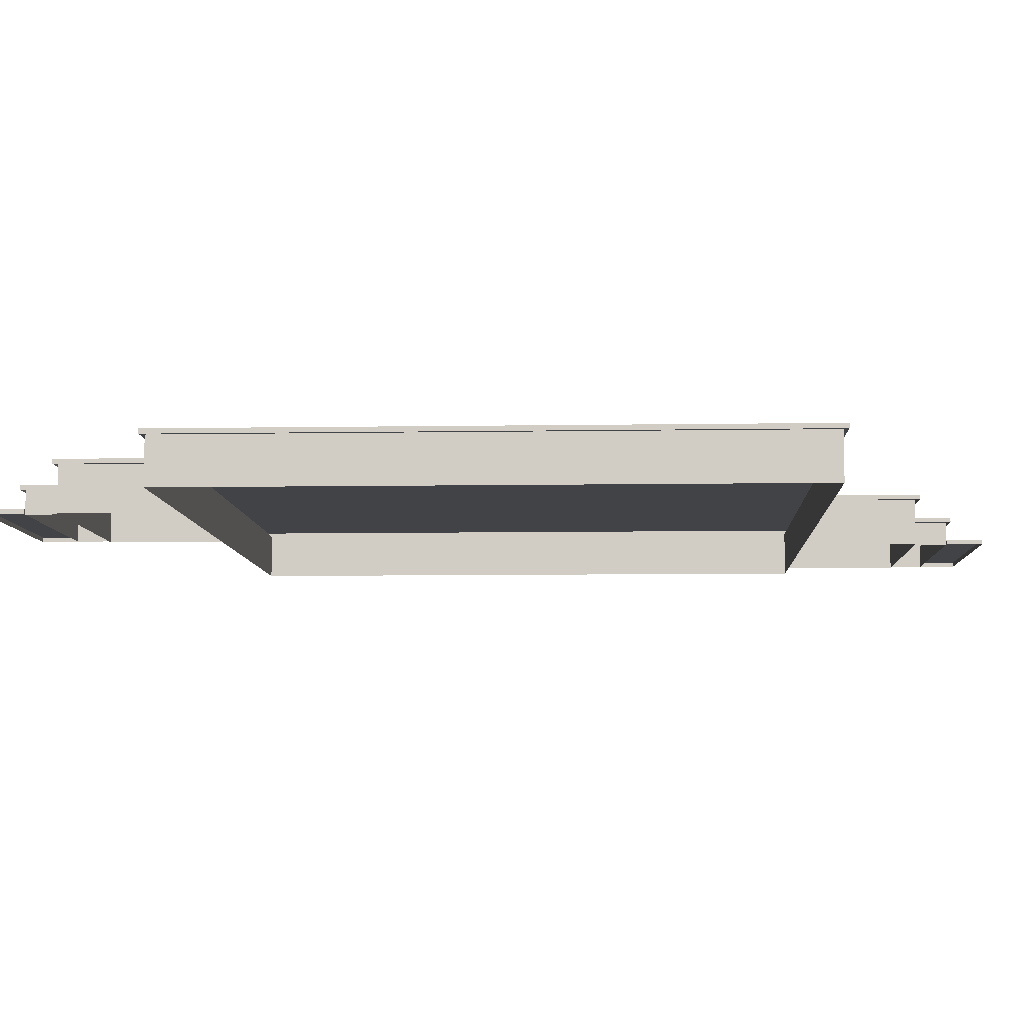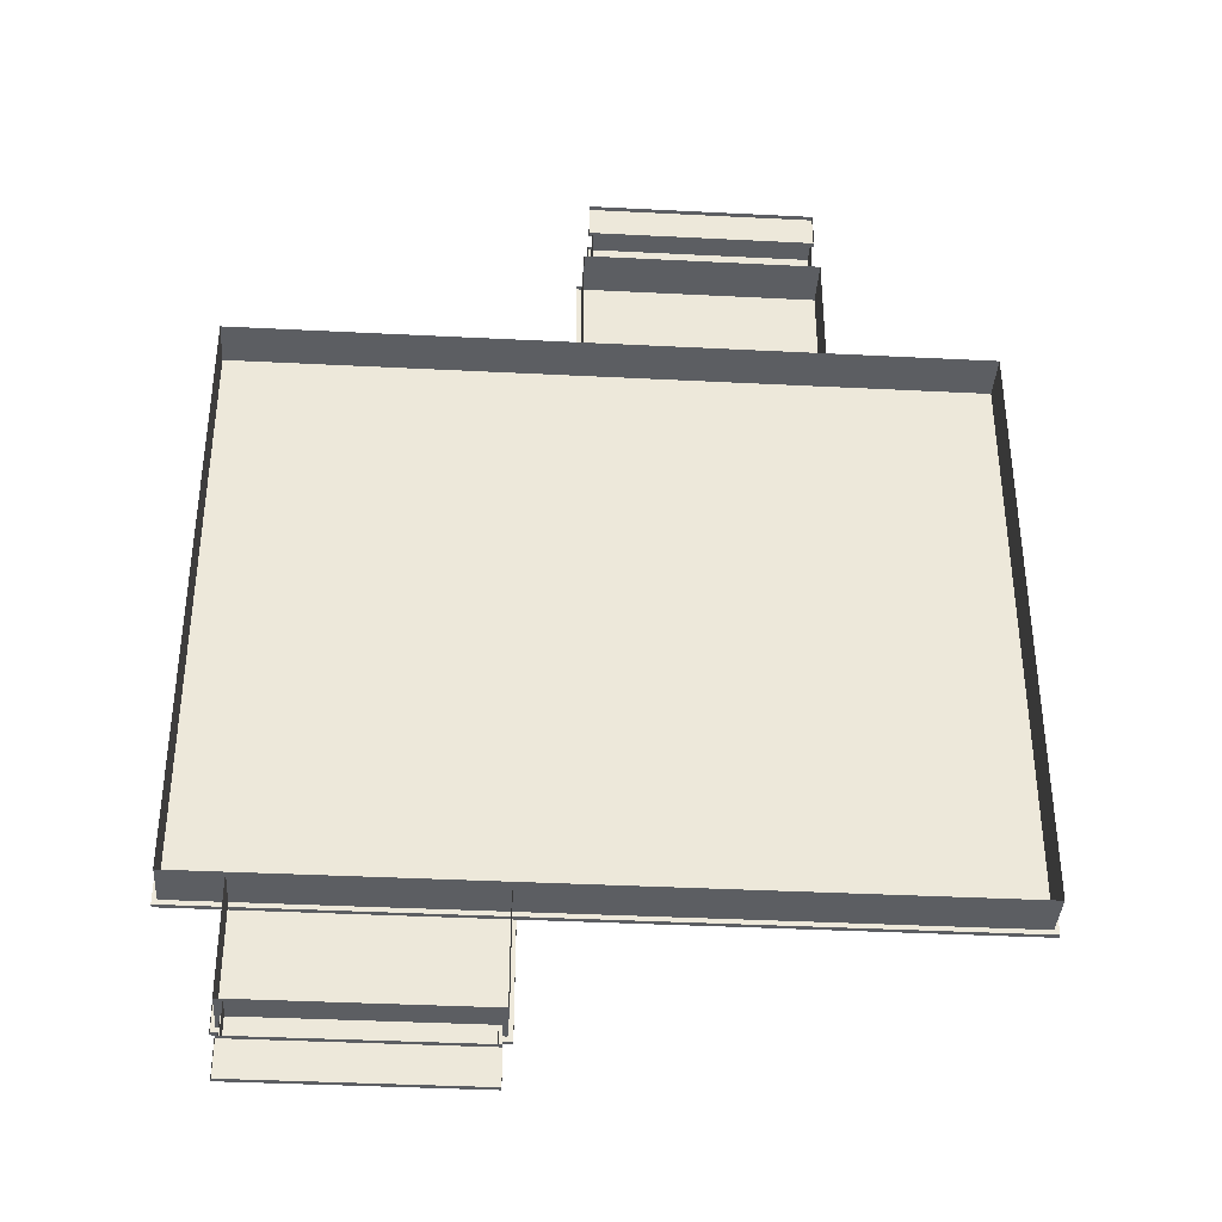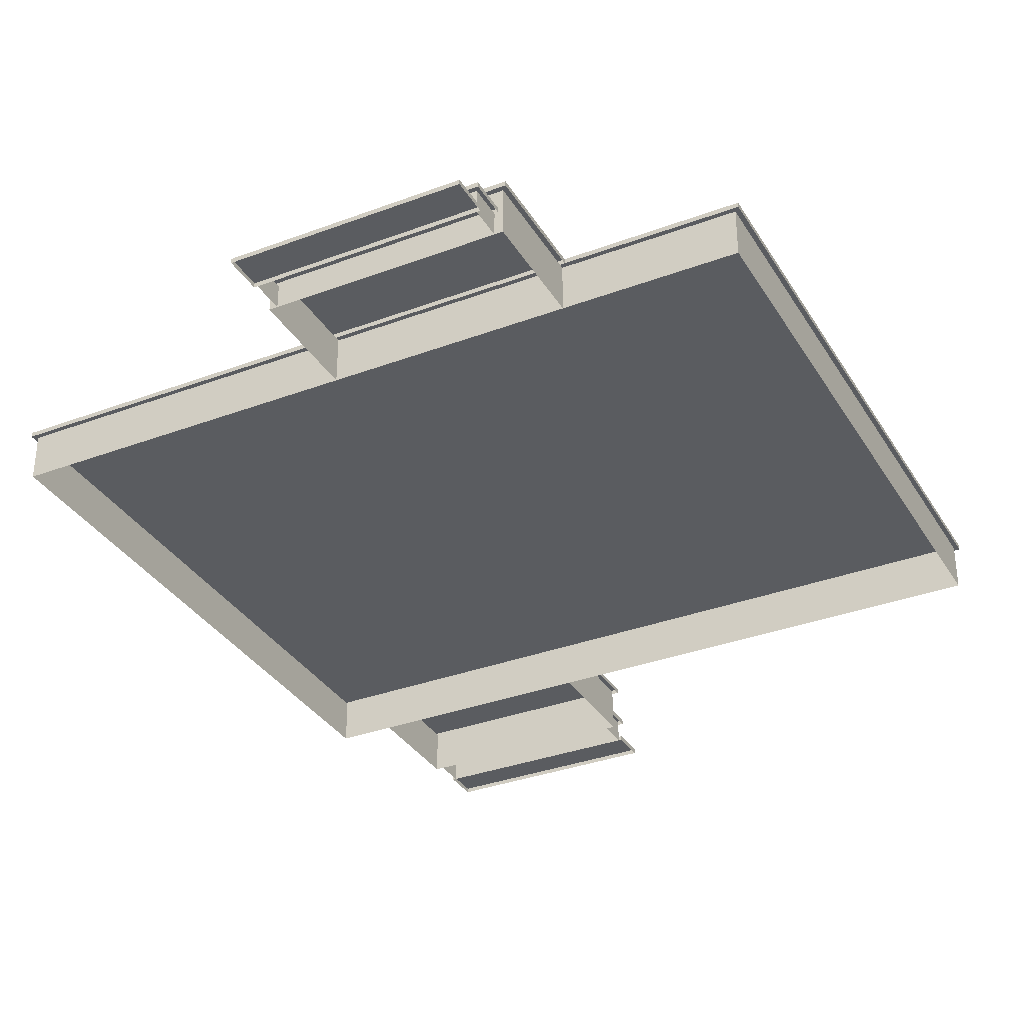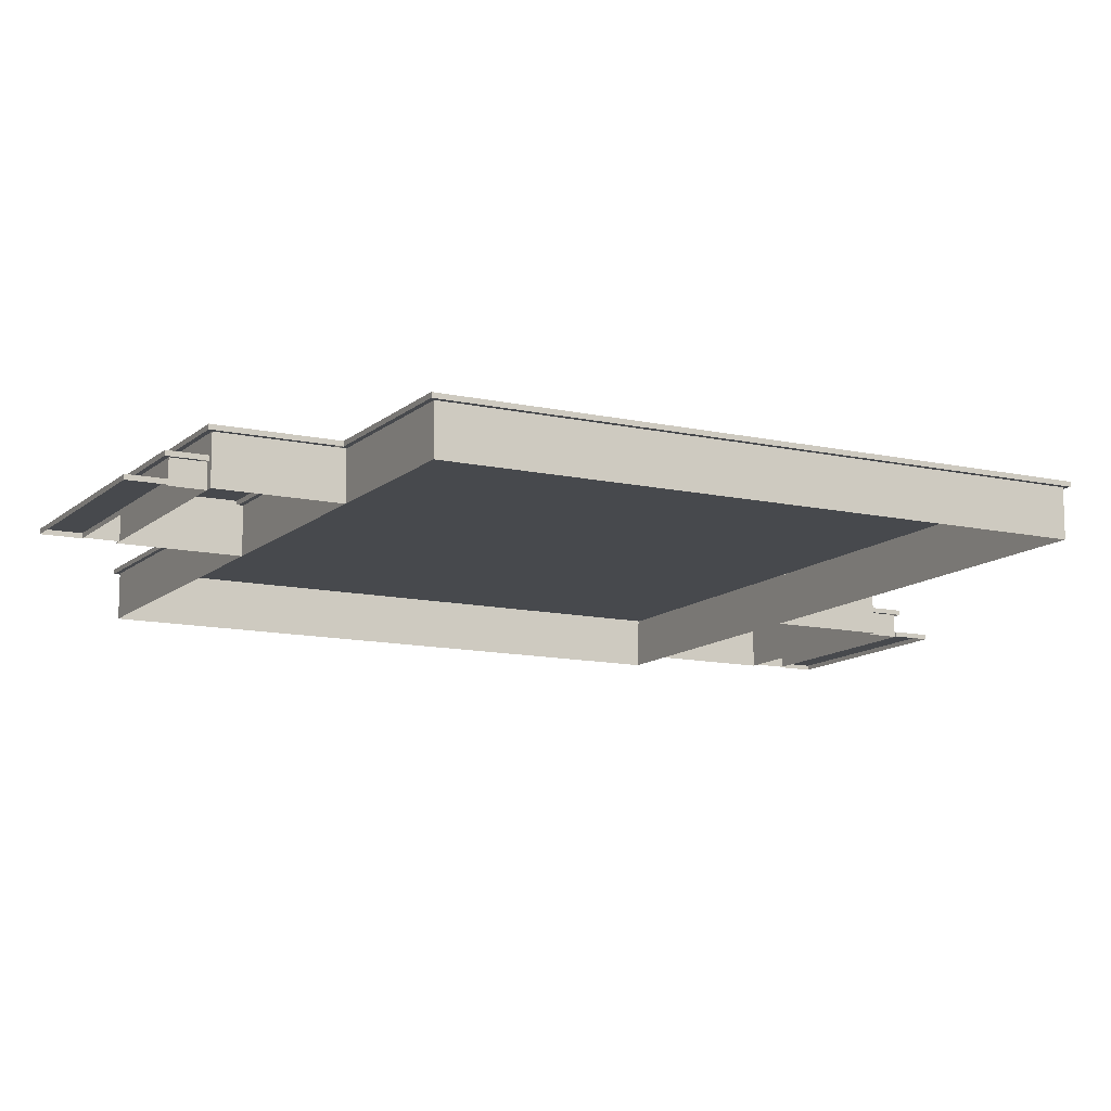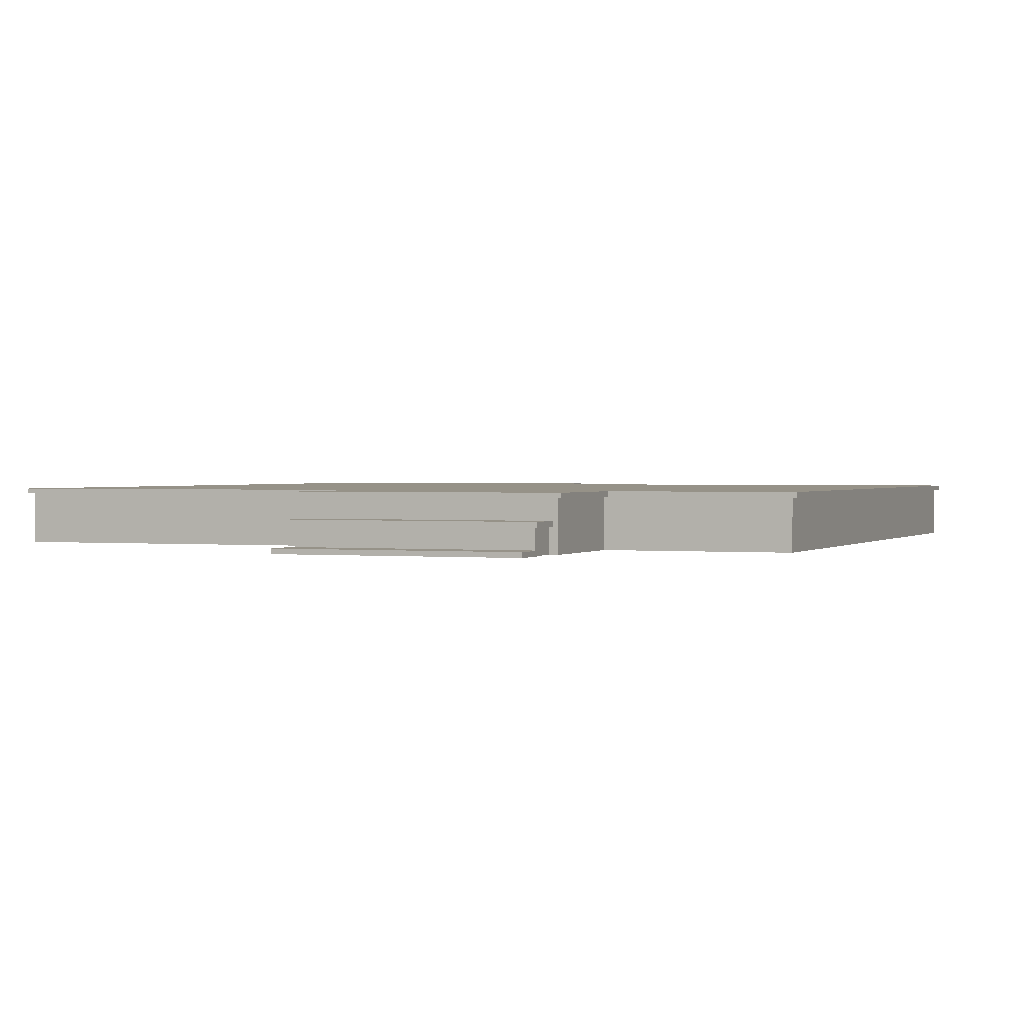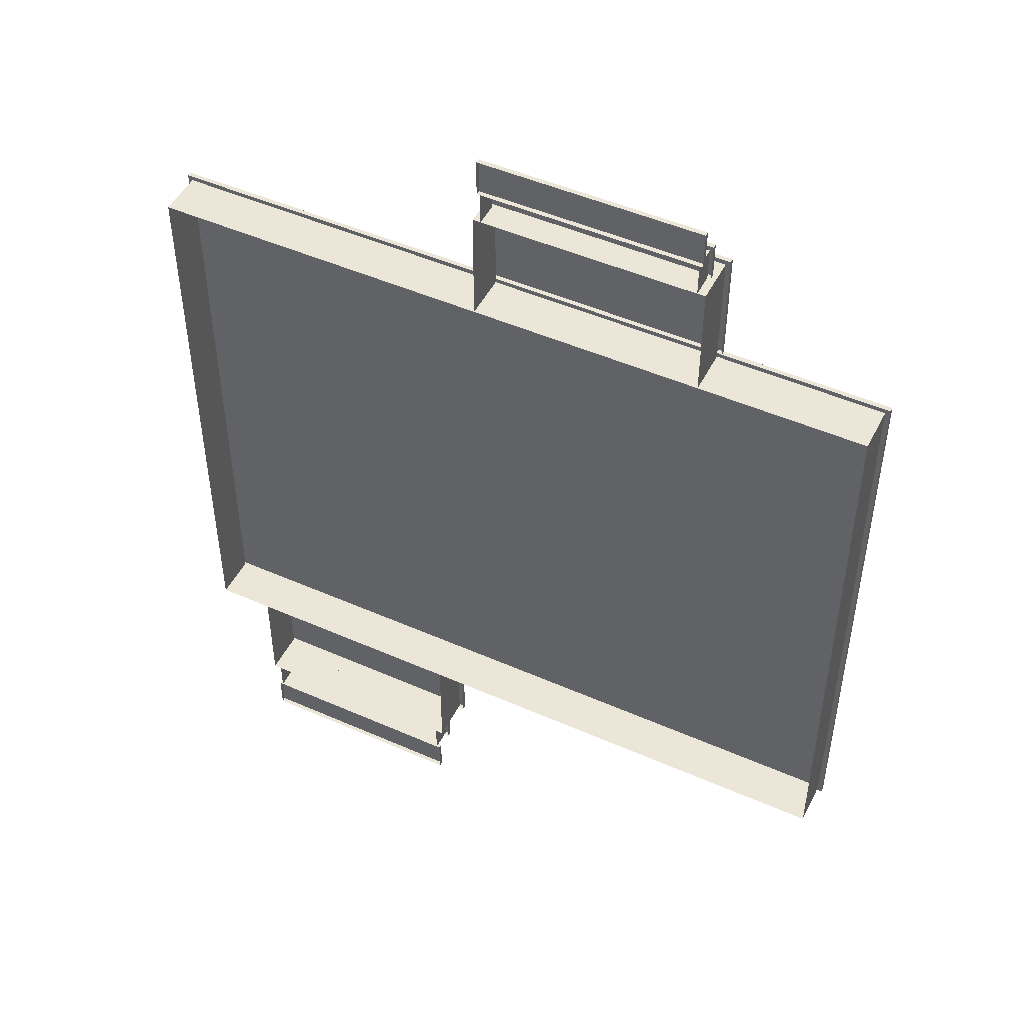
<metadata>
{"format":"obj","ext":"obj","renderer":"f3d","projection":"perspective","resolution":1024,"background":"white","views":[{"elev":-7.5,"azim":92.7,"up":"+Y"},{"elev":-37.8,"azim":-3.7,"up":"+Z"},{"elev":-33.8,"azim":27.0,"up":"+Y"},{"elev":-12.0,"azim":62.0,"up":"+Y"},{"elev":1.2,"azim":21.4,"up":"+Y"},{"elev":48.6,"azim":26.2,"up":"+Z"}]}
</metadata>
<code>
g House_Main
v -0.6 0 9
v -0.6 1 9
v 4.4 1 9
v 4.4 0 9
v 4.4 0 6.5
v 4.4 0 9
v 4.4 1 9
v 4.4 1 6.5
v -0.6 1 6.5
v -0.6 1 9
v -0.6 0 9
v -0.6 0 6.5
v 4.5 1.1 6.6
v 4.5 1.1 9.1
v -0.7 1.1 9.1
v -0.7 1.1 6.6
v 4.3 0.6 9
v 4.3 0.6 9.8
v -0.5 0.6 9.8
v -0.5 0.6 9
v 4.3 0.1 9.7
v 4.3 0.1 10.5
v -0.5 0.1 10.5
v -0.5 0.1 9.7
v -1.75 0 -9
v -1.75 1 -9
v -6.75 1 -9
v -6.75 0 -9
v -6.75 0 -6.5
v -6.75 0 -9
v -6.75 1 -9
v -6.75 1 -6.5
v -1.75 1 -6.5
v -1.75 1 -9
v -1.75 0 -9
v -1.75 0 -6.5
v -6.85 1.1 -6.6
v -6.85 1.1 -9.1
v -1.65 1.1 -9.1
v -1.65 1.1 -6.6
v -6.65 0.6 -9
v -6.65 0.6 -9.8
v -1.85 0.6 -9.8
v -1.85 0.6 -9
v -6.65 0.1 -9.7
v -6.65 0.1 -10.5
v -1.85 0.1 -10.5
v -1.85 0.1 -9.7
v -8 1 -6.5
v -8 1 6.5
v -8 0 6.5
v -8 0 -6.5
v -8 1 6.5
v 8 1 6.5
v 8 0 6.5
v -8 0 6.5
v 8 1 6.5
v 8 1 -6.5
v 8 0 -6.5
v 8 0 6.5
v 8 1 -6.5
v -8 1 -6.5
v -8 0 -6.5
v 8 0 -6.5
v -0.425 0 9.7
v -0.425 0.5 9.7
v 4.225 0.5 9.7
v 4.225 0 9.7
v 4.225 0 9
v 4.225 0 9.7
v 4.225 0.5 9.7
v 4.225 0.5 9
v -0.425 0.5 9
v -0.425 0.5 9.7
v -0.425 0 9.7
v -0.425 0 9
v -1.925 0 -9.7
v -1.925 0.5 -9.7
v -6.575 0.5 -9.7
v -6.575 0 -9.7
v -6.575 0 -9
v -6.575 0 -9.7
v -6.575 0.5 -9.7
v -6.575 0.5 -9
v -1.925 0.5 -9
v -1.925 0.5 -9.7
v -1.925 0 -9.7
v -1.925 0 -9
v -0.7 1 6.6
v -0.7 1.1 6.6
v -0.7 1.1 9.1
v -0.7 1 9.1
v -0.7 1 9.1
v -0.7 1.1 9.1
v 4.5 1.1 9.1
v 4.5 1 9.1
v 4.5 1 9.1
v 4.5 1.1 9.1
v 4.5 1.1 6.6
v 4.5 1 6.6
v -0.5 0.5 9
v -0.5 0.6 9
v -0.5 0.6 9.8
v -0.5 0.5 9.8
v -0.5 0.5 9.8
v -0.5 0.6 9.8
v 4.3 0.6 9.8
v 4.3 0.5 9.8
v 4.3 0.5 9.8
v 4.3 0.6 9.8
v 4.3 0.6 9
v 4.3 0.5 9
v -0.5 0 10.5
v -0.5 0.1 10.5
v 4.3 0.1 10.5
v 4.3 0 10.5
v -0.5 0 9.7
v -0.5 0.1 9.7
v -0.5 0.1 10.5
v -0.5 0 10.5
v 4.3 0 10.5
v 4.3 0.1 10.5
v 4.3 0.1 9.7
v 4.3 0 9.7
v -0.5 0 9.7
v 4.3 0 9.7
v 4.3 0.1 9.7
v -0.5 0.1 9.7
v -1.65 1 -6.6
v -1.65 1.1 -6.6
v -1.65 1.1 -9.1
v -1.65 1 -9.1
v -1.65 1 -9.1
v -1.65 1.1 -9.1
v -6.85 1.1 -9.1
v -6.85 1 -9.1
v -6.85 1 -9.1
v -6.85 1.1 -9.1
v -6.85 1.1 -6.6
v -6.85 1 -6.6
v -1.85 0.5 -9
v -1.85 0.6 -9
v -1.85 0.6 -9.8
v -1.85 0.5 -9.8
v -1.85 0.5 -9.8
v -1.85 0.6 -9.8
v -6.65 0.6 -9.8
v -6.65 0.5 -9.8
v -6.65 0.5 -9.8
v -6.65 0.6 -9.8
v -6.65 0.6 -9
v -6.65 0.5 -9
v -1.85 0 -10.5
v -1.85 0.1 -10.5
v -6.65 0.1 -10.5
v -6.65 0 -10.5
v -1.85 0 -9.7
v -1.85 0.1 -9.7
v -1.85 0.1 -10.5
v -1.85 0 -10.5
v -6.65 0 -10.5
v -6.65 0.1 -10.5
v -6.65 0.1 -9.7
v -6.65 0 -9.7
v -1.85 0 -9.7
v -6.65 0 -9.7
v -6.65 0.1 -9.7
v -1.85 0.1 -9.7
v 8.1 1.1 -6.6
v -8.1 1.1 -6.6
v -8.1 1 -6.6
v 8.1 1 -6.6
v 8.1 1.1 6.6
v 8.1 1.1 -6.6
v 8.1 1 -6.6
v 8.1 1 6.6
v -8.1 1.1 6.6
v 8.1 1.1 6.6
v 8.1 1 6.6
v -8.1 1 6.6
v -8.1 1.1 -6.6
v -8.1 1.1 6.6
v -8.1 1 6.6
v -8.1 1 -6.6
v 8.1 1.1 -6.6
v 8.1 1.1 6.6
v -8.1 1.1 6.6
v -8.1 1.1 -6.6
v -8.1 1 6.6
v -8 1 6.5
v -8 1 -6.5
v -8.1 1 -6.6
v 8.1 1 6.6
v 8 1 6.5
v 8.1 1 -6.6
v 8 1 -6.5
g House_Main_0
f 3 2 1
f 4 3 1
f 7 6 5
f 8 7 5
f 11 10 9
f 12 11 9
f 15 14 13
f 16 15 13
f 19 18 17
f 20 19 17
f 23 22 21
f 24 23 21
f 27 26 25
f 28 27 25
f 31 30 29
f 32 31 29
f 35 34 33
f 36 35 33
f 39 38 37
f 40 39 37
f 43 42 41
f 44 43 41
f 47 46 45
f 48 47 45
f 51 50 49
f 52 51 49
f 55 54 53
f 56 55 53
f 59 58 57
f 60 59 57
f 63 62 61
f 64 63 61
f 67 66 65
f 68 67 65
f 71 70 69
f 72 71 69
f 75 74 73
f 76 75 73
f 79 78 77
f 80 79 77
f 83 82 81
f 84 83 81
f 87 86 85
f 88 87 85
g House_Main_1
f 91 90 89
f 92 91 89
f 95 94 93
f 96 95 93
f 99 98 97
f 100 99 97
f 103 102 101
f 104 103 101
f 107 106 105
f 108 107 105
f 111 110 109
f 112 111 109
f 115 114 113
f 116 115 113
f 119 118 117
f 120 119 117
f 123 122 121
f 124 123 121
f 127 126 125
f 128 127 125
f 131 130 129
f 132 131 129
f 135 134 133
f 136 135 133
f 139 138 137
f 140 139 137
f 143 142 141
f 144 143 141
f 147 146 145
f 148 147 145
f 151 150 149
f 152 151 149
f 155 154 153
f 156 155 153
f 159 158 157
f 160 159 157
f 163 162 161
f 164 163 161
f 167 166 165
f 168 167 165
f 171 170 169
f 172 171 169
f 175 174 173
f 176 175 173
f 179 178 177
f 180 179 177
f 183 182 181
f 184 183 181
g House_Main_2
f 187 186 185
f 188 187 185
f 191 190 189
f 192 191 189
f 189 190 193
f 190 194 193
f 193 194 195
f 194 196 195
f 196 191 192
f 195 196 192

</code>
